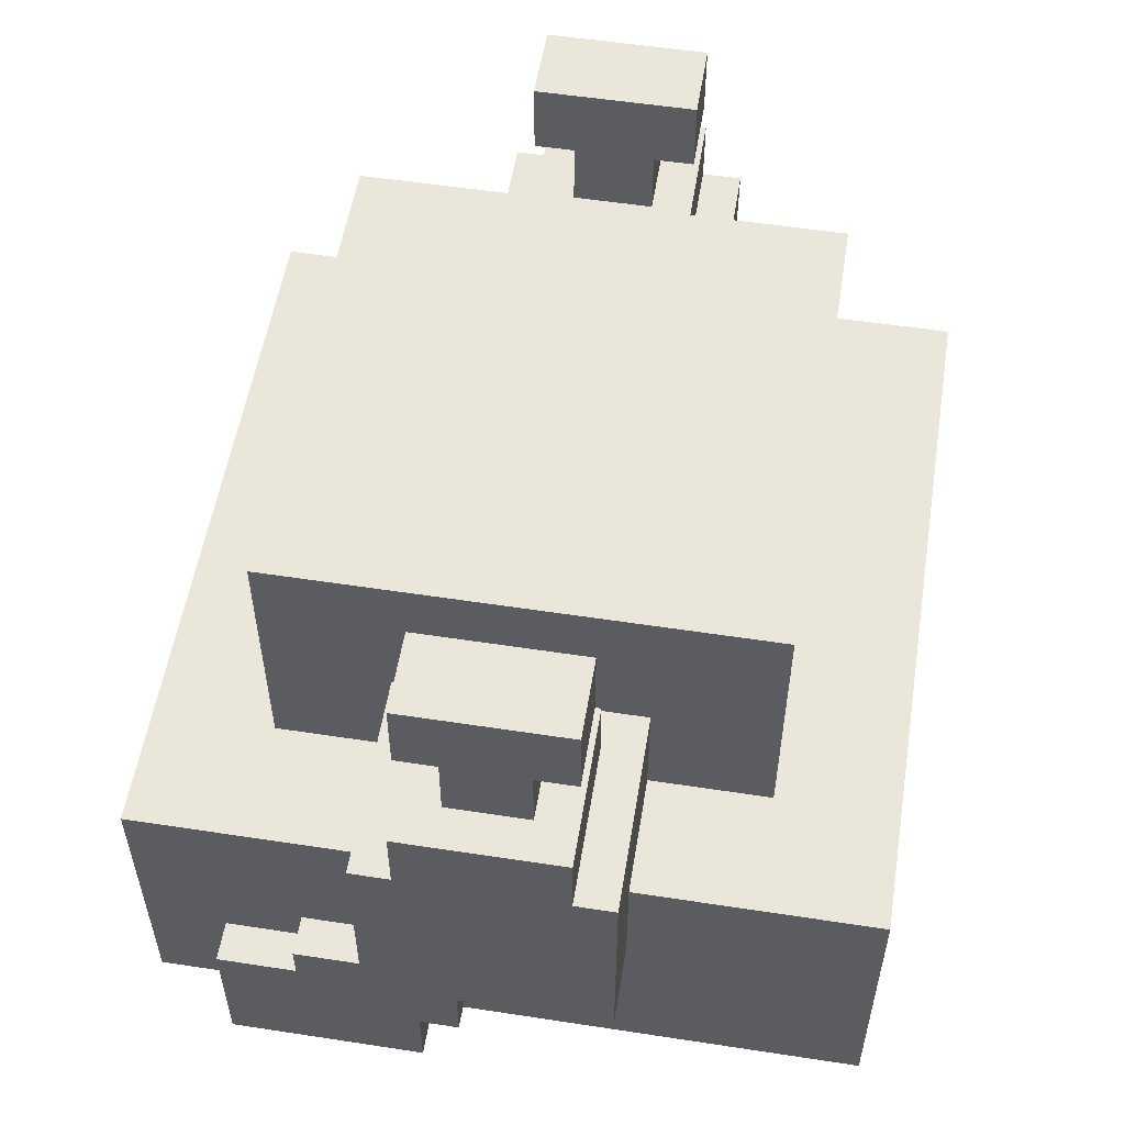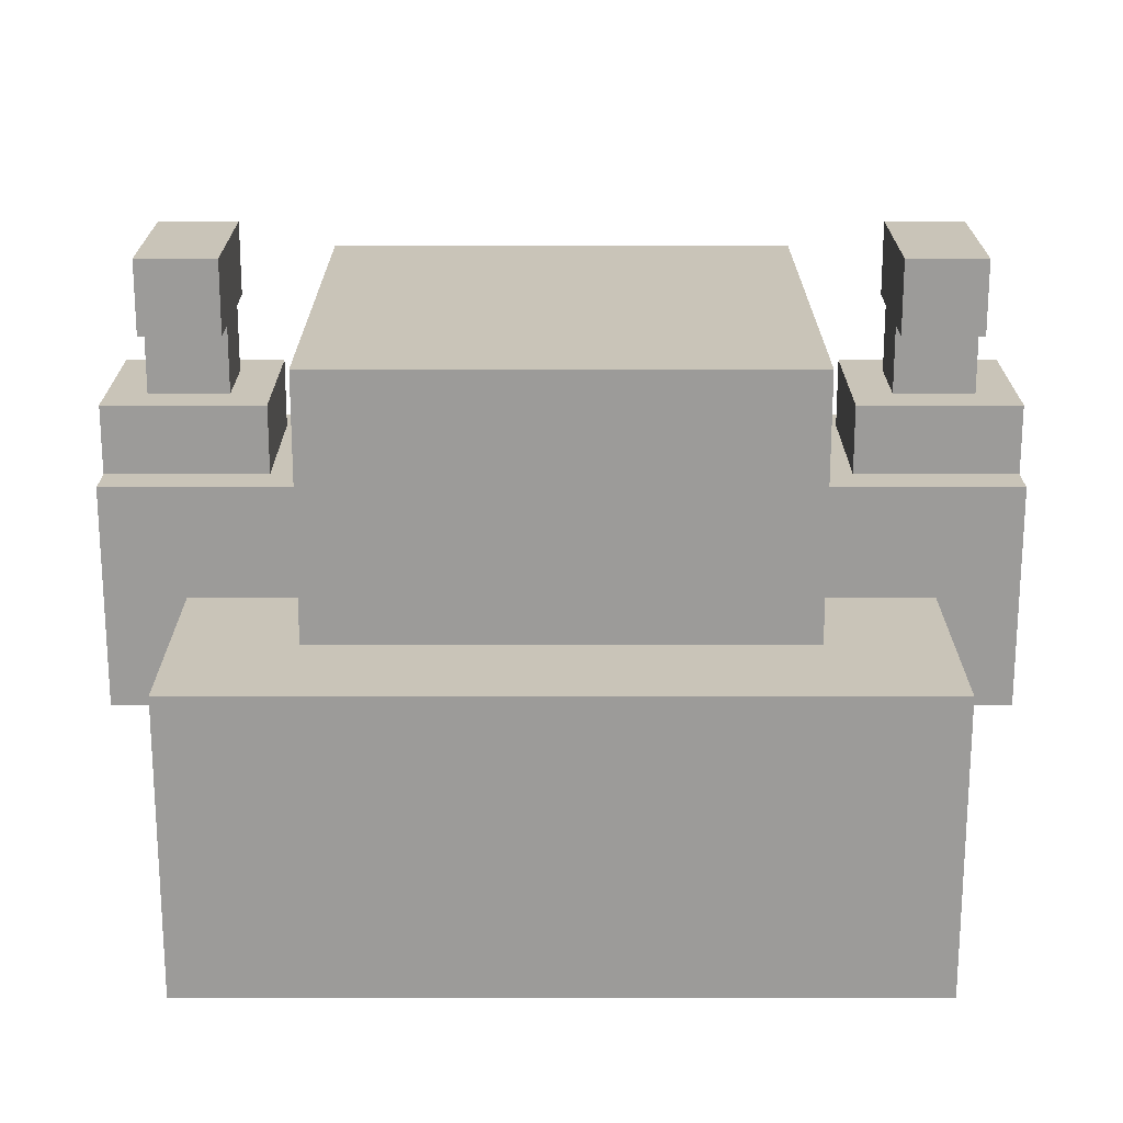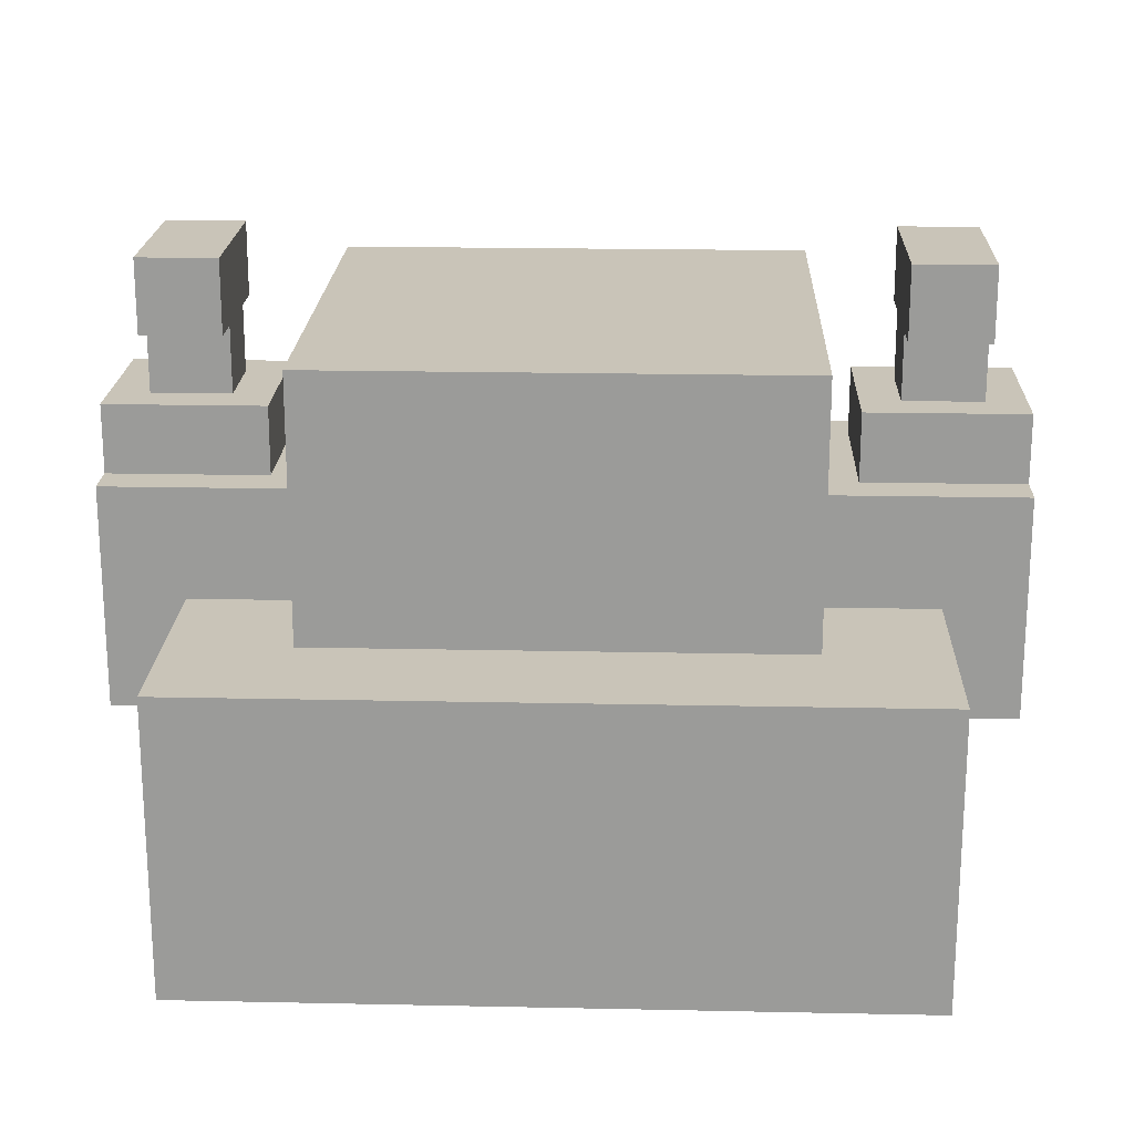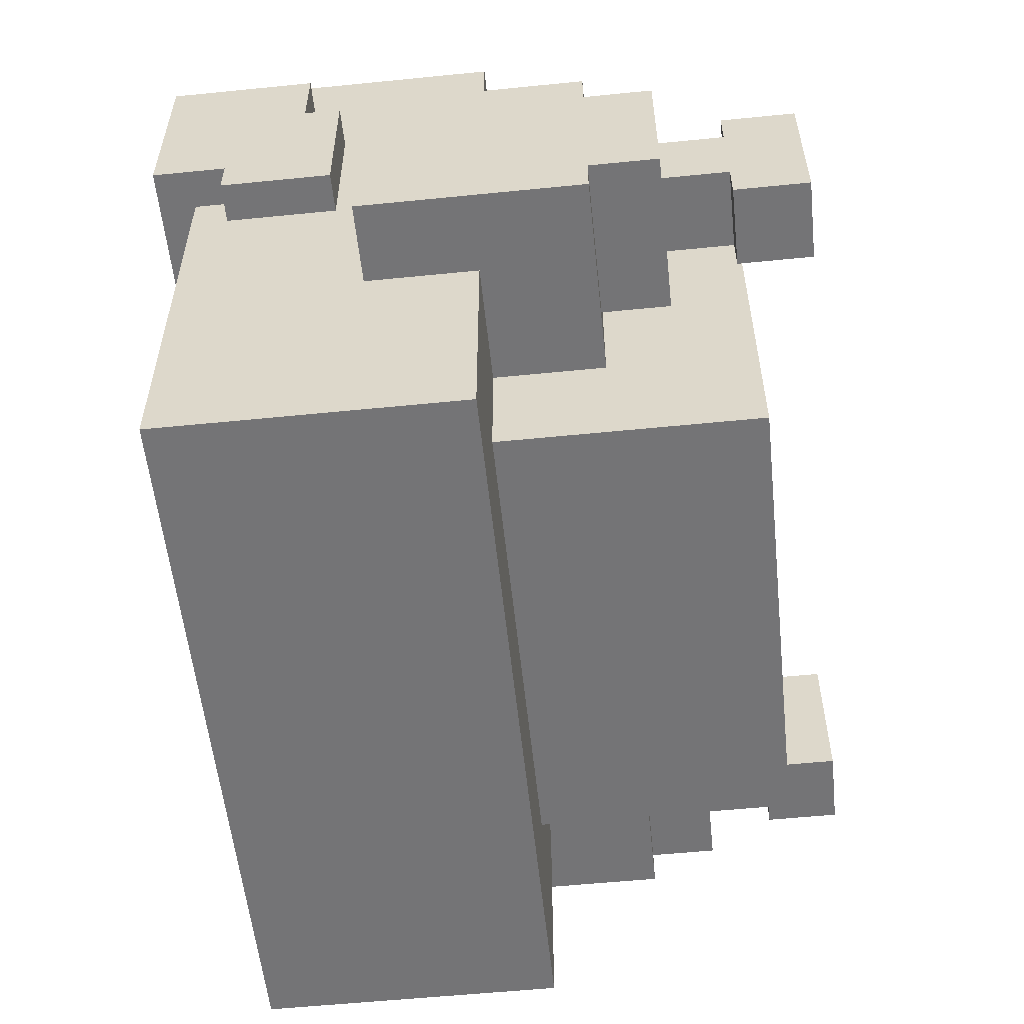
<metadata>
{"format":"obj","ext":"obj","renderer":"f3d","projection":"perspective","resolution":1024,"background":"white","views":[{"elev":54.8,"azim":99.2,"up":"+Y"},{"elev":20.1,"azim":180.0,"up":"+Y"},{"elev":20.1,"azim":-177.8,"up":"+Y"},{"elev":-56.3,"azim":96.0,"up":"+Z"}]}
</metadata>
<code>
g royale_hat_hen_hat_mesh
v -0.1911 0.2393 0.1989
v 0.2984 0.2393 0.2968
v -0.2889 0.2393 0.2968
v 0.2005 0.2393 0.1989
v 0.2984 0.2393 0.101
v 0.2005 0.2393 0.101
v -0.2889 0.2393 0.101
v -0.1911 0.2393 0.101
v -0.2889 -0.004514 0.06841
v -0.3216 -0.03499 0.06841
v -0.1911 -0.03499 0.06841
v -0.1911 -0.004514 0.06841
v -0.3216 0.02597 0.06841
v -0.2889 0.02597 0.06841
v 0.2984 0.2393 -0.2905
v 0.2005 0.2393 -0.1926
v -0.1911 0.2393 -0.1926
v 0.2984 0.2393 -0.09473
v 0.2005 0.2393 -0.09473
v -0.2889 0.2393 -0.2905
v -0.2889 0.2393 -0.09473
v -0.1911 0.2393 -0.09473
v -0.2889 0.2393 -0.09473
v -0.3542 0.3308 -0.09473
v -0.3542 0.1479 -0.09473
v -0.2889 0.1479 -0.09473
v -0.1911 0.3308 -0.09473
v -0.1911 0.2393 -0.09473
v 0.2984 0.2393 -0.09473
v 0.2984 0.1479 -0.09473
v 0.3636 0.1479 -0.09473
v 0.3636 0.3308 -0.09473
v 0.2005 0.3308 -0.09473
v 0.2005 0.2393 -0.09473
v 0.2331 0.3308 -0.0621
v 0.2005 0.3308 0.101
v 0.2005 0.3308 -0.09473
v 0.3636 0.3308 -0.09473
v 0.3636 0.3308 -0.0621
v 0.2331 0.3308 0.06841
v 0.3636 0.3308 0.101
v 0.3636 0.3308 0.06841
v 0.2984 -0.004514 0.2316
v 0.331 -0.03499 0.2316
v 0.2005 -0.03499 0.2316
v 0.2005 -0.004514 0.2316
v 0.331 0.08693 0.2316
v 0.2984 0.08693 0.2316
v -0.2563 0.387 0.03578
v -0.3542 0.387 0.06841
v -0.3216 0.387 0.03578
v -0.2237 0.387 0.06841
v 0.2331 0.387 -0.0621
v 0.2657 0.387 0.03578
v 0.2331 0.387 0.06841
v 0.2657 0.387 -0.02947
v -0.2889 0.1479 -0.09473
v -0.2889 0.1174 0.03578
v -0.2889 0.02597 0.03578
v -0.2889 0.1479 0.101
v -0.2889 -0.004514 -0.2905
v -0.2889 -0.004514 0.06841
v -0.2889 0.02597 0.06841
v -0.2889 0.1174 0.1663
v -0.2889 0.2393 0.101
v -0.2889 0.2393 0.2968
v -0.2889 0.08693 0.2316
v -0.2889 0.08693 0.1663
v -0.2889 -0.004514 0.2968
v -0.2889 -0.004514 0.2316
v -0.2889 0.2393 -0.2905
v -0.2889 0.2393 -0.09473
v -0.2237 0.3308 0.06841
v -0.1911 0.3308 -0.09473
v -0.1911 0.3308 0.101
v -0.3542 0.3308 0.101
v -0.3542 0.3308 0.06841
v -0.2237 0.3308 -0.0621
v -0.3542 0.3308 -0.09473
v -0.3542 0.3308 -0.0621
v -0.2889 0.2393 0.101
v -0.2889 0.1479 0.101
v -0.3542 0.1479 0.101
v -0.3542 0.3308 0.101
v -0.1911 0.3308 0.101
v -0.1911 0.2393 0.101
v 0.2984 0.2393 0.101
v 0.3636 0.3308 0.101
v 0.3636 0.1479 0.101
v 0.2984 0.1479 0.101
v 0.2005 0.3308 0.101
v 0.2005 0.2393 0.101
v 0.2984 0.1174 0.03578
v 0.2984 0.1479 -0.09473
v 0.2984 0.02597 0.03578
v 0.2984 -0.004514 -0.2905
v 0.2984 0.2393 -0.09473
v 0.2984 0.2393 -0.2905
v 0.2984 -0.004514 0.06841
v 0.2984 0.02597 0.06841
v 0.2984 0.1479 0.101
v 0.2984 0.1174 0.1663
v 0.2984 0.2393 0.101
v 0.2984 0.2393 0.2968
v 0.2984 0.08693 0.2316
v 0.2984 -0.004514 0.2968
v 0.2984 0.08693 0.1663
v 0.2984 -0.004514 0.2316
v -0.1911 -0.03499 0.2316
v -0.2889 -0.004514 0.2316
v -0.1911 -0.004514 0.2316
v -0.3216 -0.03499 0.2316
v -0.3216 0.08693 0.2316
v -0.2889 0.08693 0.2316
v 0.331 -0.03499 0.06841
v 0.331 0.02597 0.06841
v 0.2984 -0.004514 0.06841
v 0.2005 -0.03499 0.06841
v 0.2984 0.02597 0.06841
v 0.2005 -0.004514 0.06841
v -0.2889 0.1174 0.03578
v -0.3216 0.1174 0.1663
v -0.3216 0.1174 0.03578
v -0.2889 0.1174 0.1663
v 0.2657 0.4421 0.06841
v 0.331 0.4421 0.03578
v 0.2657 0.4421 0.03578
v 0.331 0.4421 0.06841
v 0.2984 0.1174 0.03578
v 0.331 0.02597 0.03578
v 0.331 0.1174 0.03578
v 0.2984 0.02597 0.03578
v -0.1911 0.4527 -0.1926
v 0.2005 0.2393 -0.1926
v 0.2005 0.4527 -0.1926
v -0.1911 0.2393 -0.1926
v -0.1911 0.4527 -0.1926
v 0.2005 0.4527 0.1989
v -0.1911 0.4527 0.1989
v 0.2005 0.4527 -0.1926
v -0.1911 -0.004514 0.2316
v 0.2005 -0.004514 0.06841
v -0.1911 -0.004514 0.06841
v 0.2005 -0.004514 0.2316
v 0.2984 -0.004514 -0.2905
v -0.2889 -0.004514 -0.2905
v -0.2889 -0.004514 0.06841
v 0.2984 -0.004514 0.06841
v -0.2889 -0.004514 0.2968
v -0.2889 -0.004514 0.2316
v 0.2984 -0.004514 0.2968
v 0.2984 -0.004514 0.2316
v 0.331 0.08693 0.1663
v 0.331 0.1174 0.03578
v 0.331 0.02597 0.06841
v 0.331 0.1174 0.1663
v 0.331 -0.03499 0.06841
v 0.331 -0.03499 0.2316
v 0.331 0.08693 0.2316
v 0.331 0.02597 0.03578
v -0.2889 0.08693 0.1663
v -0.3216 0.08693 0.2316
v -0.3216 0.08693 0.1663
v -0.2889 0.08693 0.2316
v -0.2563 0.387 0.03578
v -0.2237 0.387 -0.0621
v -0.2237 0.387 0.06841
v -0.2563 0.387 -0.02947
v -0.3216 0.387 -0.02947
v -0.3542 0.387 0.06841
v -0.3542 0.387 -0.0621
v -0.3216 0.387 0.03578
v 0.331 0.4421 0.03578
v 0.2657 0.387 0.03578
v 0.2657 0.4421 0.03578
v 0.331 0.387 0.03578
v -0.3216 0.4421 0.03578
v -0.2563 0.4421 0.06841
v -0.2563 0.4421 0.03578
v -0.3216 0.4421 0.06841
v 0.331 0.4421 -0.02947
v 0.2657 0.387 -0.02947
v 0.331 0.387 -0.02947
v 0.2657 0.4421 -0.02947
v 0.331 0.387 -0.02947
v 0.331 0.4421 0.03578
v 0.331 0.4421 -0.02947
v 0.331 0.387 0.03578
v 0.331 0.5031 0.06841
v 0.331 0.4421 0.06841
v 0.331 0.5031 -0.0621
v 0.331 0.4421 -0.0621
v -0.1911 -0.03499 0.2316
v -0.1911 -0.004514 0.06841
v -0.1911 -0.03499 0.06841
v -0.1911 -0.004514 0.2316
v -0.2563 0.4421 0.03578
v -0.2563 0.5031 -0.0621
v -0.2563 0.4421 -0.02947
v -0.2563 0.5031 0.06841
v -0.2563 0.4421 -0.0621
v -0.2563 0.4421 0.06841
v -0.2563 0.387 -0.02947
v -0.2563 0.387 0.03578
v 0.331 0.5031 0.06841
v 0.2657 0.5031 -0.0621
v 0.331 0.5031 -0.0621
v 0.2657 0.5031 0.06841
v 0.2657 0.5031 -0.0621
v 0.331 0.4421 -0.0621
v 0.331 0.5031 -0.0621
v 0.2657 0.4421 -0.0621
v -0.3542 0.1479 -0.09473
v -0.2889 0.1479 0.101
v -0.2889 0.1479 -0.09473
v -0.3542 0.1479 0.101
v 0.3636 0.1479 0.101
v 0.2984 0.1479 -0.09473
v 0.2984 0.1479 0.101
v 0.3636 0.1479 -0.09473
v 0.2005 -0.03499 0.2316
v 0.331 -0.03499 0.06841
v 0.2005 -0.03499 0.06841
v 0.331 -0.03499 0.2316
v -0.2563 0.387 -0.02947
v -0.3216 0.4421 -0.02947
v -0.3216 0.387 -0.02947
v -0.2563 0.4421 -0.02947
v 0.2331 0.387 0.06841
v 0.2331 0.3308 -0.0621
v 0.2331 0.387 -0.0621
v 0.2331 0.3308 0.06841
v -0.3542 0.387 -0.0621
v -0.3542 0.3308 0.06841
v -0.3542 0.3308 -0.0621
v -0.3542 0.387 0.06841
v -0.1911 0.2393 0.1989
v 0.2005 0.4527 0.1989
v 0.2005 0.2393 0.1989
v -0.1911 0.4527 0.1989
v -0.3542 0.3308 -0.0621
v -0.3542 0.1479 -0.09473
v -0.3542 0.3308 -0.09473
v -0.3542 0.3308 0.06841
v -0.3542 0.1479 0.101
v -0.3542 0.3308 0.101
v 0.3636 0.3308 -0.0621
v 0.3636 0.1479 0.101
v 0.3636 0.3308 0.06841
v 0.3636 0.1479 -0.09473
v 0.3636 0.3308 -0.09473
v 0.3636 0.3308 0.101
v -0.3216 0.4421 0.06841
v -0.3216 0.4421 0.03578
v -0.3216 0.5031 0.06841
v -0.3216 0.5031 -0.0621
v -0.3216 0.4421 -0.02947
v -0.3216 0.4421 -0.0621
v -0.3216 0.387 0.03578
v -0.3216 0.387 -0.02947
v 0.331 0.1174 0.1663
v 0.2984 0.08693 0.1663
v 0.2984 0.1174 0.1663
v 0.331 0.08693 0.1663
v 0.2657 0.5031 -0.0621
v 0.2657 0.4421 0.03578
v 0.2657 0.4421 -0.02947
v 0.2657 0.5031 0.06841
v 0.2657 0.4421 0.06841
v 0.2657 0.4421 -0.0621
v 0.2657 0.387 0.03578
v 0.2657 0.387 -0.02947
v -0.2889 0.2393 -0.2905
v 0.2984 -0.004514 -0.2905
v 0.2984 0.2393 -0.2905
v -0.2889 -0.004514 -0.2905
v -0.2889 0.1174 0.1663
v -0.3216 0.08693 0.1663
v -0.3216 0.1174 0.1663
v -0.2889 0.08693 0.1663
v -0.3216 0.387 0.03578
v -0.2563 0.4421 0.03578
v -0.2563 0.387 0.03578
v -0.3216 0.4421 0.03578
v 0.331 0.387 0.03578
v 0.3636 0.387 -0.0621
v 0.3636 0.387 0.06841
v 0.331 0.387 -0.02947
v 0.331 0.387 -0.02947
v 0.2331 0.387 -0.0621
v 0.3636 0.387 -0.0621
v 0.2657 0.387 -0.02947
v -0.2237 0.387 -0.0621
v -0.3216 0.387 -0.02947
v -0.3542 0.387 -0.0621
v -0.2563 0.387 -0.02947
v -0.3216 0.1174 0.03578
v -0.2889 0.02597 0.03578
v -0.2889 0.1174 0.03578
v -0.3216 0.02597 0.03578
v 0.3636 0.387 0.06841
v 0.3636 0.3308 -0.0621
v 0.3636 0.3308 0.06841
v 0.3636 0.387 -0.0621
v -0.3216 0.4421 -0.02947
v -0.2563 0.4421 -0.0621
v -0.3216 0.4421 -0.0621
v -0.2563 0.4421 -0.02947
v 0.2005 0.2393 0.1989
v 0.2005 0.3308 0.101
v 0.2005 0.2393 0.101
v 0.2005 0.4527 0.1989
v 0.2005 0.3308 -0.09473
v 0.2005 0.4527 -0.1926
v 0.2005 0.2393 -0.1926
v 0.2005 0.2393 -0.09473
v 0.2657 0.4421 -0.02947
v 0.331 0.4421 -0.0621
v 0.2657 0.4421 -0.0621
v 0.331 0.4421 -0.02947
v -0.1911 0.4527 0.1989
v -0.1911 0.3308 -0.09473
v -0.1911 0.4527 -0.1926
v -0.1911 0.3308 0.101
v -0.1911 0.2393 -0.1926
v -0.1911 0.2393 -0.09473
v -0.1911 0.2393 0.1989
v -0.1911 0.2393 0.101
v 0.331 0.02597 0.06841
v 0.2984 0.02597 0.03578
v 0.2984 0.02597 0.06841
v 0.331 0.02597 0.03578
v -0.1911 -0.03499 0.06841
v -0.3216 -0.03499 0.2316
v -0.1911 -0.03499 0.2316
v -0.3216 -0.03499 0.06841
v 0.2657 0.5031 0.06841
v 0.331 0.4421 0.06841
v 0.2657 0.4421 0.06841
v 0.331 0.5031 0.06841
v -0.2563 0.5031 0.06841
v -0.3216 0.4421 0.06841
v -0.3216 0.5031 0.06841
v -0.2563 0.4421 0.06841
v 0.2331 0.3308 0.06841
v 0.3636 0.387 0.06841
v 0.3636 0.3308 0.06841
v 0.2331 0.387 0.06841
v -0.3216 0.1174 0.03578
v -0.3216 0.02597 0.06841
v -0.3216 0.02597 0.03578
v -0.3216 0.08693 0.1663
v -0.3216 0.1174 0.1663
v -0.3216 -0.03499 0.06841
v -0.3216 -0.03499 0.2316
v -0.3216 0.08693 0.2316
v -0.2889 0.02597 0.06841
v -0.3216 0.02597 0.03578
v -0.3216 0.02597 0.06841
v -0.2889 0.02597 0.03578
v 0.331 0.1174 0.03578
v 0.2984 0.1174 0.1663
v 0.2984 0.1174 0.03578
v 0.331 0.1174 0.1663
v -0.3216 0.5031 0.06841
v -0.2563 0.5031 -0.0621
v -0.2563 0.5031 0.06841
v -0.3216 0.5031 -0.0621
v 0.2984 0.08693 0.1663
v 0.331 0.08693 0.2316
v 0.2984 0.08693 0.2316
v 0.331 0.08693 0.1663
v -0.2237 0.387 -0.0621
v -0.2237 0.3308 0.06841
v -0.2237 0.387 0.06841
v -0.2237 0.3308 -0.0621
v -0.2563 0.4421 -0.0621
v -0.3216 0.5031 -0.0621
v -0.3216 0.4421 -0.0621
v -0.2563 0.5031 -0.0621
v 0.2331 0.387 -0.0621
v 0.3636 0.3308 -0.0621
v 0.3636 0.387 -0.0621
v 0.2331 0.3308 -0.0621
v -0.2237 0.387 0.06841
v -0.3542 0.3308 0.06841
v -0.3542 0.387 0.06841
v -0.2237 0.3308 0.06841
v 0.2005 -0.004514 0.06841
v 0.2005 -0.03499 0.2316
v 0.2005 -0.03499 0.06841
v 0.2005 -0.004514 0.2316
v -0.3542 0.3308 -0.0621
v -0.2237 0.387 -0.0621
v -0.3542 0.387 -0.0621
v -0.2237 0.3308 -0.0621
v 0.2984 -0.004514 0.2968
v -0.2889 0.2393 0.2968
v 0.2984 0.2393 0.2968
v -0.2889 -0.004514 0.2968
v 0.2331 0.387 0.06841
v 0.331 0.387 0.03578
v 0.3636 0.387 0.06841
v 0.2657 0.387 0.03578
g royale_hat_hen_hat_mesh_0
f 3 2 1
f 4 1 2
f 5 4 2
f 6 4 5
f 7 3 1
f 7 1 8
f 11 10 9
f 12 11 9
f 13 9 10
f 14 9 13
f 17 16 15
f 18 15 16
f 18 16 19
f 17 15 20
f 21 17 20
f 22 17 21
f 25 24 23
f 26 25 23
f 24 27 23
f 28 23 27
f 31 30 29
f 31 29 32
f 32 29 33
f 34 33 29
f 37 36 35
f 38 37 35
f 39 38 35
f 40 35 36
f 41 40 36
f 42 40 41
f 45 44 43
f 46 45 43
f 47 43 44
f 48 43 47
f 51 50 49
f 52 49 50
f 55 54 53
f 56 53 54
f 59 58 57
f 57 58 60
f 59 57 61
f 62 59 61
f 63 59 62
f 64 60 58
f 65 60 64
f 65 64 66
f 66 64 67
f 68 67 64
f 69 66 67
f 69 67 70
f 61 57 71
f 72 71 57
f 75 74 73
f 76 75 73
f 77 76 73
f 78 73 74
f 79 78 74
f 80 78 79
f 83 82 81
f 83 81 84
f 84 81 85
f 86 85 81
f 89 88 87
f 90 89 87
f 88 91 87
f 92 87 91
f 95 94 93
f 94 95 96
f 94 96 97
f 98 97 96
f 99 96 95
f 99 95 100
f 101 93 94
f 102 93 101
f 103 102 101
f 104 102 103
f 105 102 104
f 106 105 104
f 107 102 105
f 108 105 106
f 111 110 109
f 109 110 112
f 113 112 110
f 113 110 114
f 117 116 115
f 118 117 115
f 119 116 117
f 120 117 118
f 123 122 121
f 124 121 122
f 127 126 125
f 128 125 126
f 131 130 129
f 132 129 130
f 135 134 133
f 136 133 134
f 139 138 137
f 140 137 138
f 143 142 141
f 144 141 142
f 142 143 145
f 146 145 143
f 147 146 143
f 148 142 145
f 141 144 149
f 150 141 149
f 151 149 144
f 151 144 152
f 155 154 153
f 156 153 154
f 155 153 157
f 158 157 153
f 159 158 153
f 160 154 155
f 163 162 161
f 164 161 162
f 167 166 165
f 168 165 166
f 171 170 169
f 172 169 170
f 175 174 173
f 176 173 174
f 179 178 177
f 180 177 178
f 183 182 181
f 184 181 182
f 187 186 185
f 188 185 186
f 186 187 189
f 190 186 189
f 191 189 187
f 192 191 187
f 195 194 193
f 196 193 194
f 199 198 197
f 200 197 198
f 201 198 199
f 202 197 200
f 199 197 203
f 204 203 197
f 207 206 205
f 208 205 206
f 211 210 209
f 212 209 210
f 215 214 213
f 216 213 214
f 219 218 217
f 220 217 218
f 223 222 221
f 224 221 222
f 227 226 225
f 228 225 226
f 231 230 229
f 232 229 230
f 235 234 233
f 236 233 234
f 239 238 237
f 240 237 238
f 243 242 241
f 241 242 244
f 245 244 242
f 246 244 245
f 249 248 247
f 250 247 248
f 251 247 250
f 252 248 249
f 255 254 253
f 255 256 254
f 257 254 256
f 258 257 256
f 254 257 259
f 260 259 257
f 263 262 261
f 264 261 262
f 267 266 265
f 268 265 266
f 268 266 269
f 270 267 265
f 266 267 271
f 272 271 267
f 275 274 273
f 276 273 274
f 279 278 277
f 280 277 278
f 283 282 281
f 284 281 282
f 287 286 285
f 288 285 286
f 291 290 289
f 292 289 290
f 295 294 293
f 296 293 294
f 299 298 297
f 300 297 298
f 303 302 301
f 304 301 302
f 307 306 305
f 308 305 306
f 311 310 309
f 309 310 312
f 310 313 312
f 314 312 313
f 315 314 313
f 316 315 313
f 319 318 317
f 320 317 318
f 323 322 321
f 324 321 322
f 325 322 323
f 326 322 325
f 327 321 324
f 327 324 328
f 331 330 329
f 332 329 330
f 335 334 333
f 336 333 334
f 339 338 337
f 340 337 338
f 343 342 341
f 344 341 342
f 347 346 345
f 348 345 346
f 351 350 349
f 350 352 349
f 353 349 352
f 350 354 352
f 355 352 354
f 356 352 355
f 359 358 357
f 360 357 358
f 363 362 361
f 364 361 362
f 367 366 365
f 368 365 366
f 371 370 369
f 372 369 370
f 375 374 373
f 376 373 374
f 379 378 377
f 380 377 378
f 383 382 381
f 384 381 382
f 387 386 385
f 388 385 386
f 391 390 389
f 392 389 390
f 395 394 393
f 396 393 394
f 399 398 397
f 400 397 398
f 403 402 401
f 404 401 402

</code>
